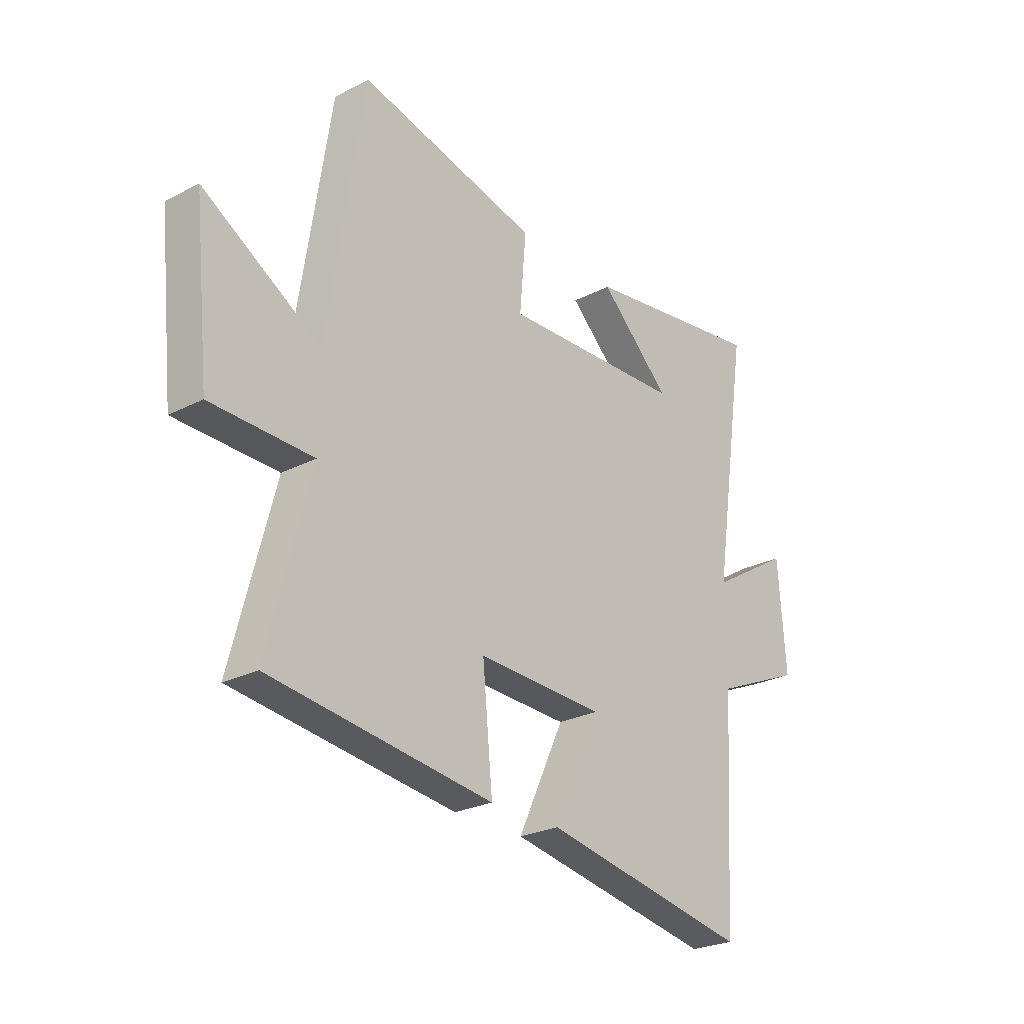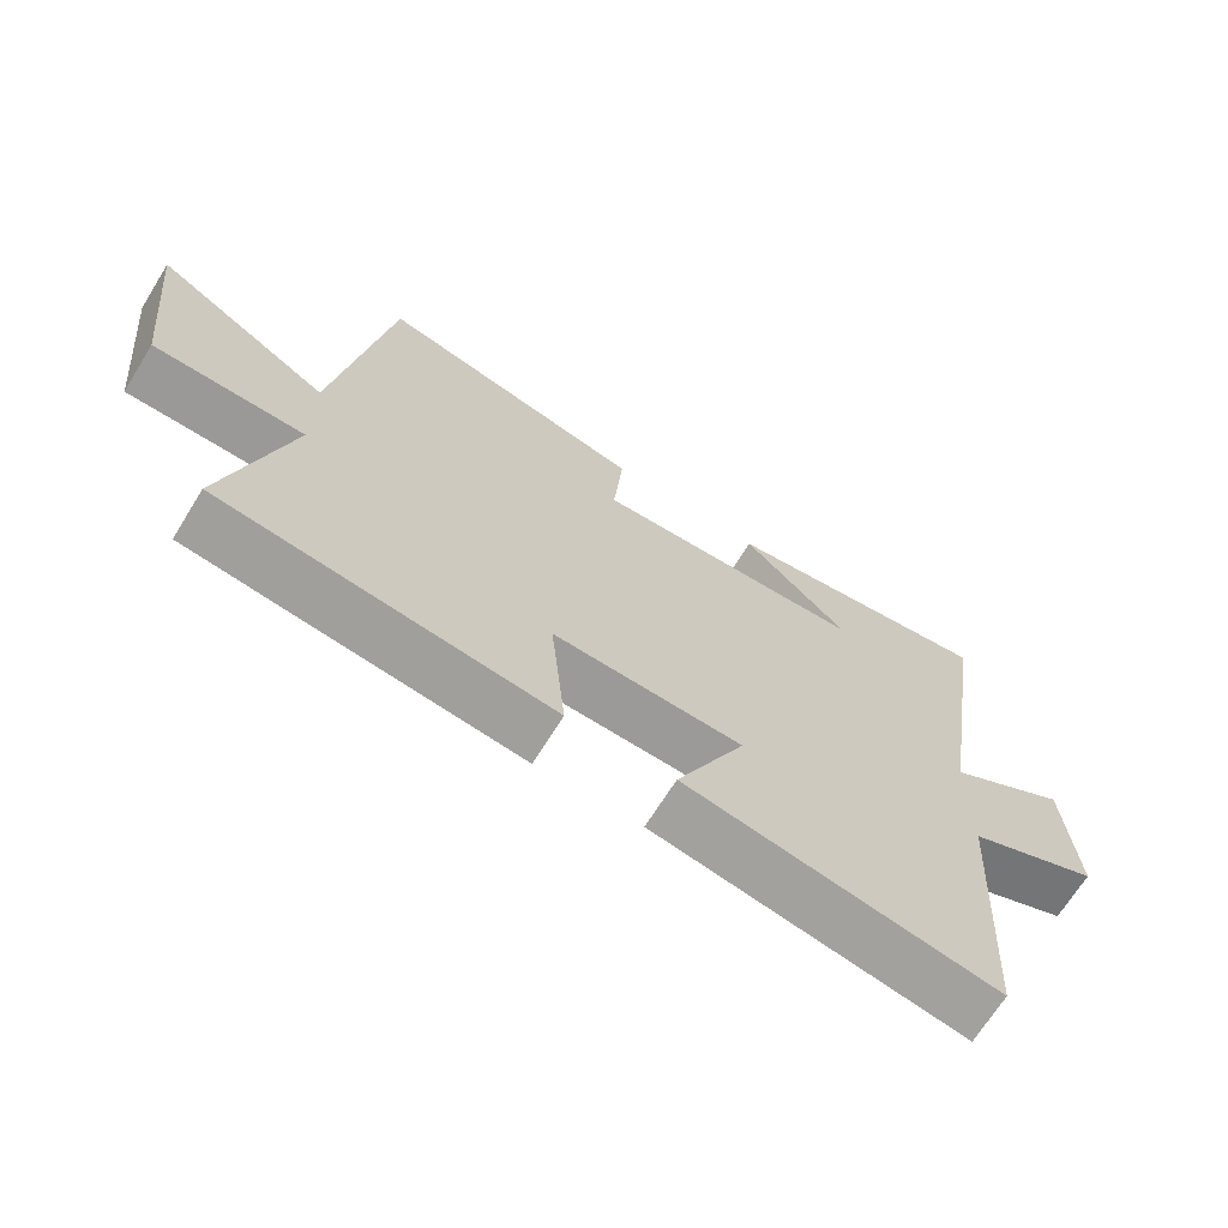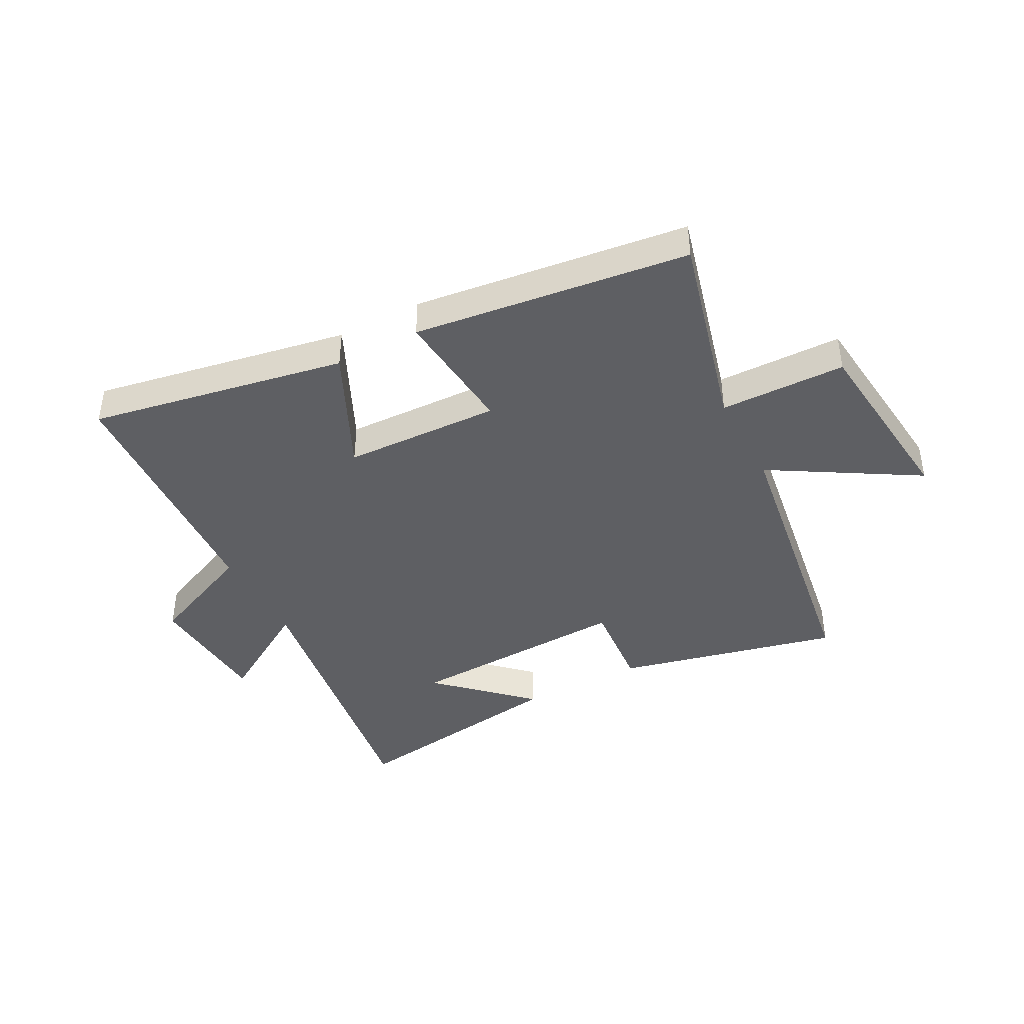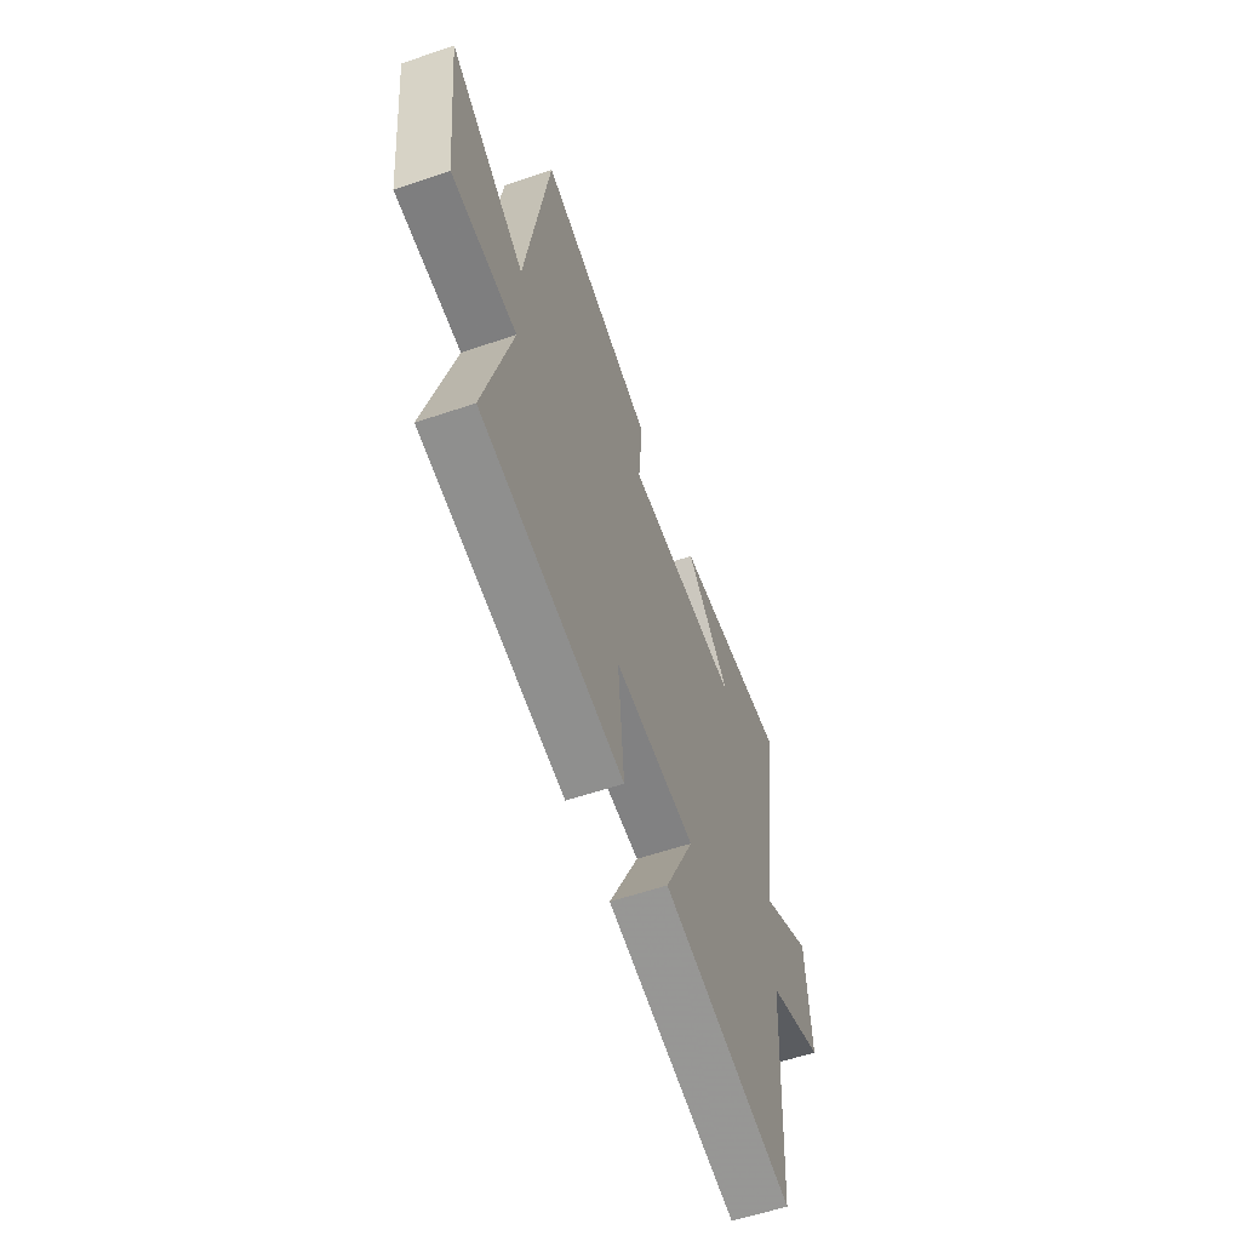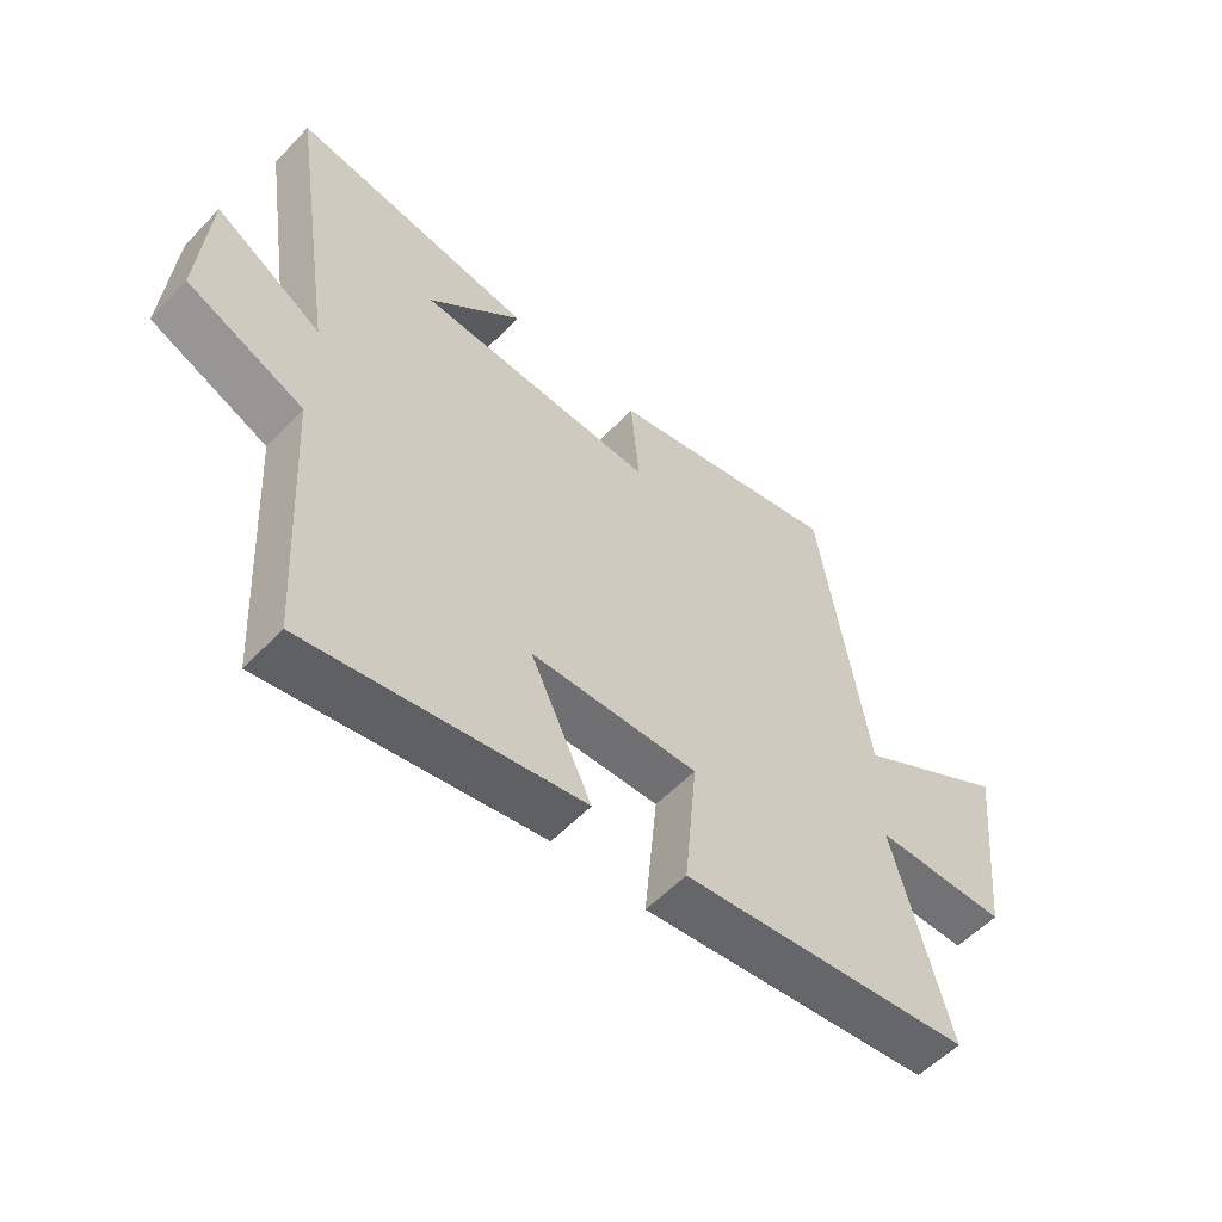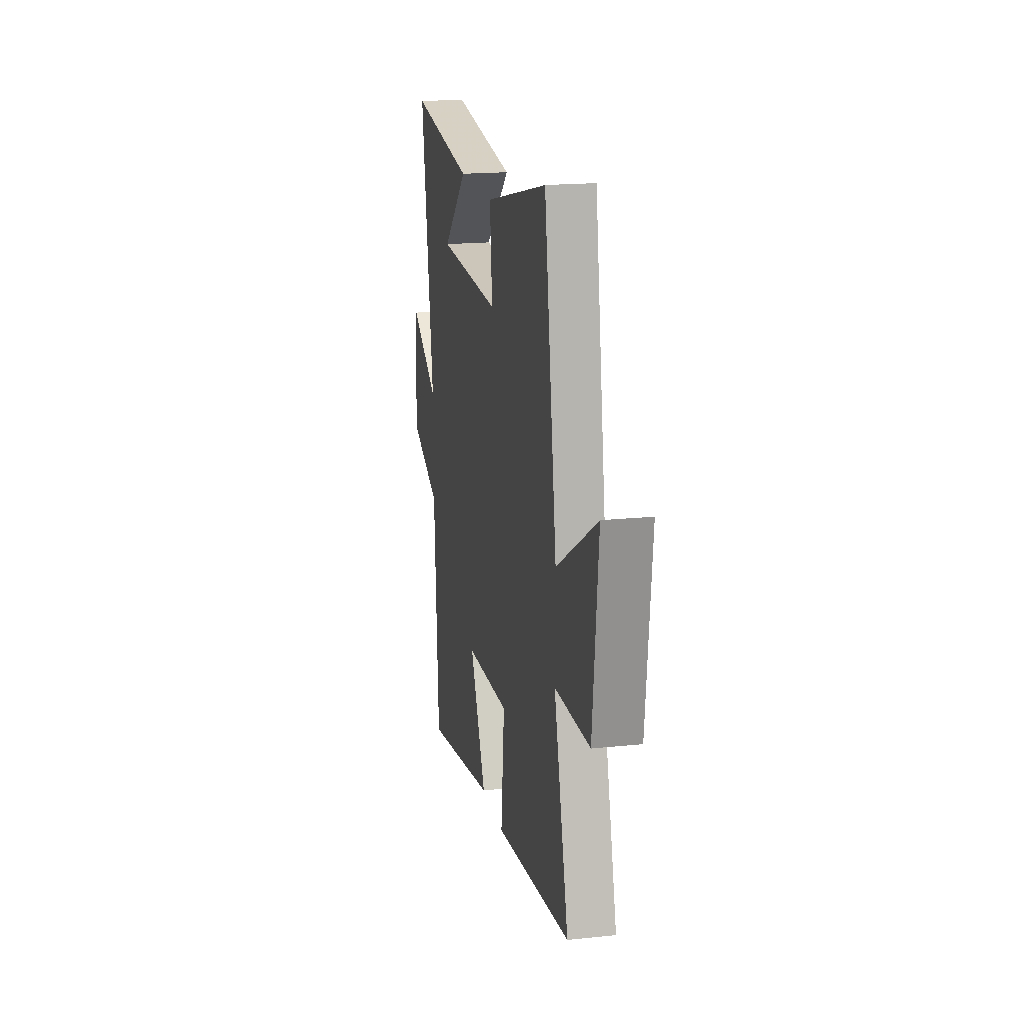
<metadata>
{"format":"obj","ext":"obj","renderer":"f3d","projection":"perspective","resolution":1024,"background":"white","views":[{"elev":-25.5,"azim":-50.4,"up":"+Z"},{"elev":-68.5,"azim":-31.8,"up":"+Z"},{"elev":-41.9,"azim":-152.0,"up":"+Y"},{"elev":-58.6,"azim":-70.7,"up":"+Z"},{"elev":-56.3,"azim":137.2,"up":"+Z"},{"elev":18.5,"azim":-101.5,"up":"+Z"}]}
</metadata>
<code>
v 0.577 0.07 0.558
v 0.5 0.07 0.054
v 0.673 0.07 0.16
v 0.689 0.07 -0.06
v 0.5 0.07 -0.142
v 0.474 0.07 -0.582
v 0.032 0.07 -0.5
v 0.131 0.07 -0.29
v -0.139 0.07 -0.28
v -0.118 0.07 -0.5
v -0.59 0.07 -0.44
v -0.5 0.07 -0.096
v -0.716 0.07 -0.092
v -0.75 0.07 0.232
v -0.5 0.07 0.082
v -0.422 0.07 0.591
v -0.038 0.07 0.5
v -0.052 0.07 0.34
v 0.336 0.07 0.356
v 0.184 0.07 0.5
v 0.577 0 0.558
v 0.5 0 0.054
v 0.673 0 0.16
v 0.689 0 -0.06
v 0.5 0 -0.142
v 0.474 0 -0.582
v 0.032 0 -0.5
v 0.131 0 -0.29
v -0.139 0 -0.28
v -0.118 0 -0.5
v -0.59 0 -0.44
v -0.5 0 -0.096
v -0.716 0 -0.092
v -0.75 0 0.232
v -0.5 0 0.082
v -0.422 0 0.591
v -0.038 0 0.5
v -0.052 0 0.34
v 0.336 0 0.356
v 0.184 0 0.5
f 19 20 1
f 15 16 17 18
f 15 18 19
f 12 13 14 15
f 12 15 19
f 9 10 11 12
f 8 9 12 19
f 5 6 7 8
f 4 5 8
f 3 4 8
f 2 3 8
f 1 2 8 19
f 21 40 39
f 38 37 36 35
f 39 38 35
f 35 34 33 32
f 39 35 32
f 32 31 30 29
f 39 32 29 28
f 28 27 26 25
f 28 25 24
f 28 24 23
f 28 23 22
f 39 28 22 21
f 1 21 22 2
f 2 22 23 3
f 3 23 24 4
f 4 24 25 5
f 5 25 26 6
f 6 26 27 7
f 7 27 28 8
f 8 28 29 9
f 9 29 30 10
f 10 30 31 11
f 11 31 32 12
f 12 32 33 13
f 13 33 34 14
f 14 34 35 15
f 15 35 36 16
f 16 36 37 17
f 17 37 38 18
f 18 38 39 19
f 19 39 40 20
f 20 40 21 1

</code>
